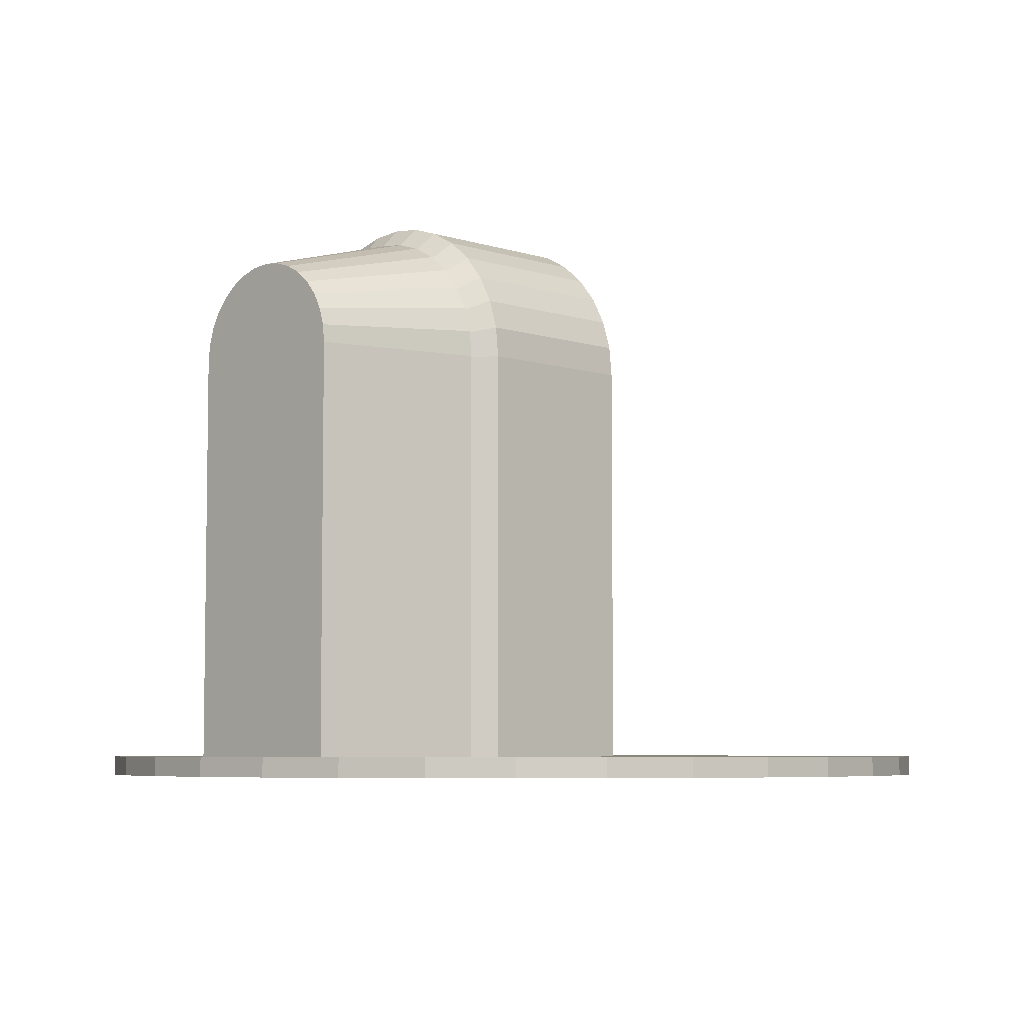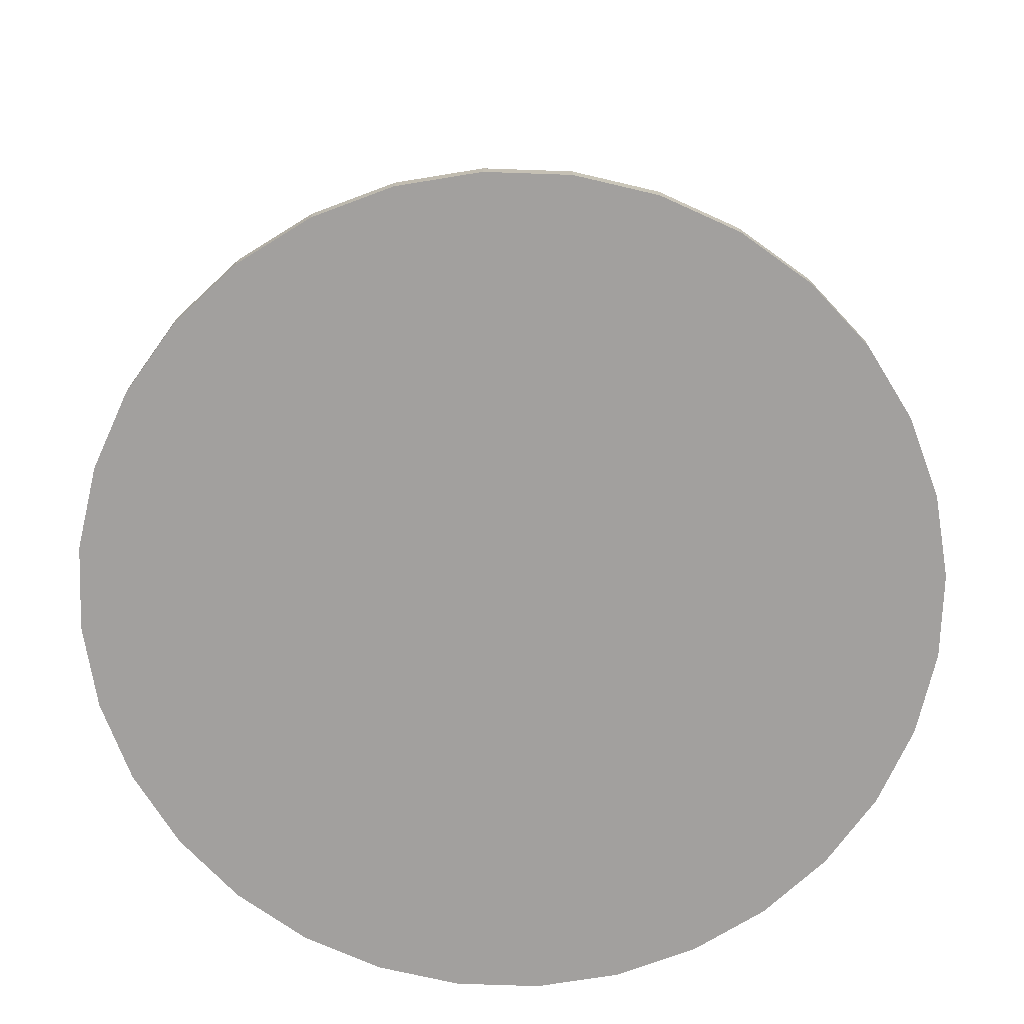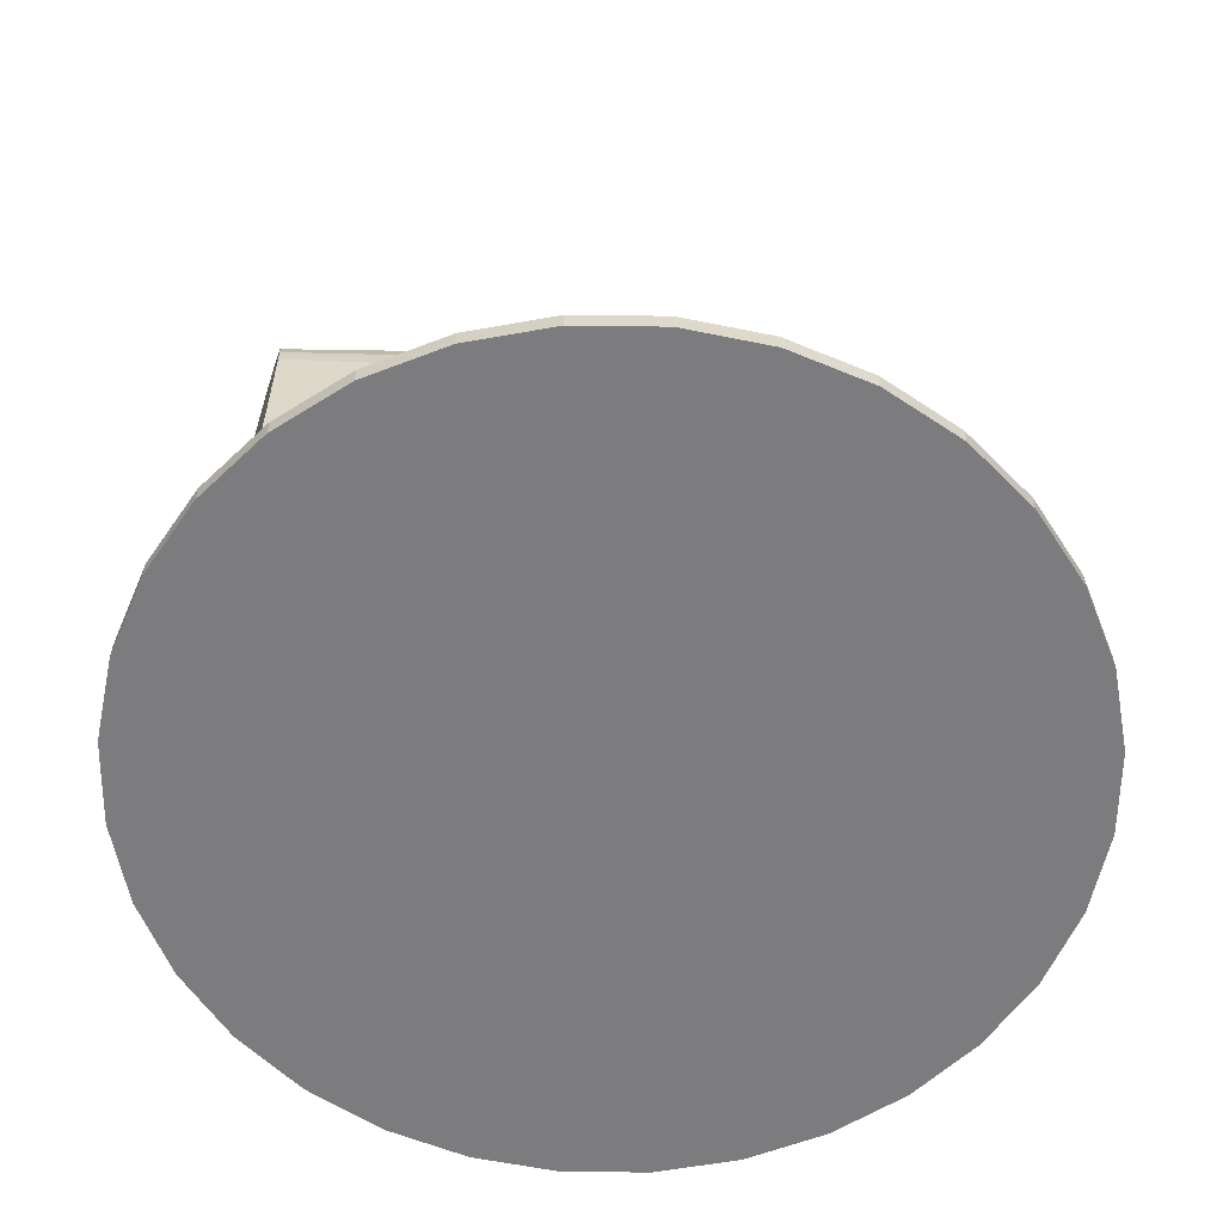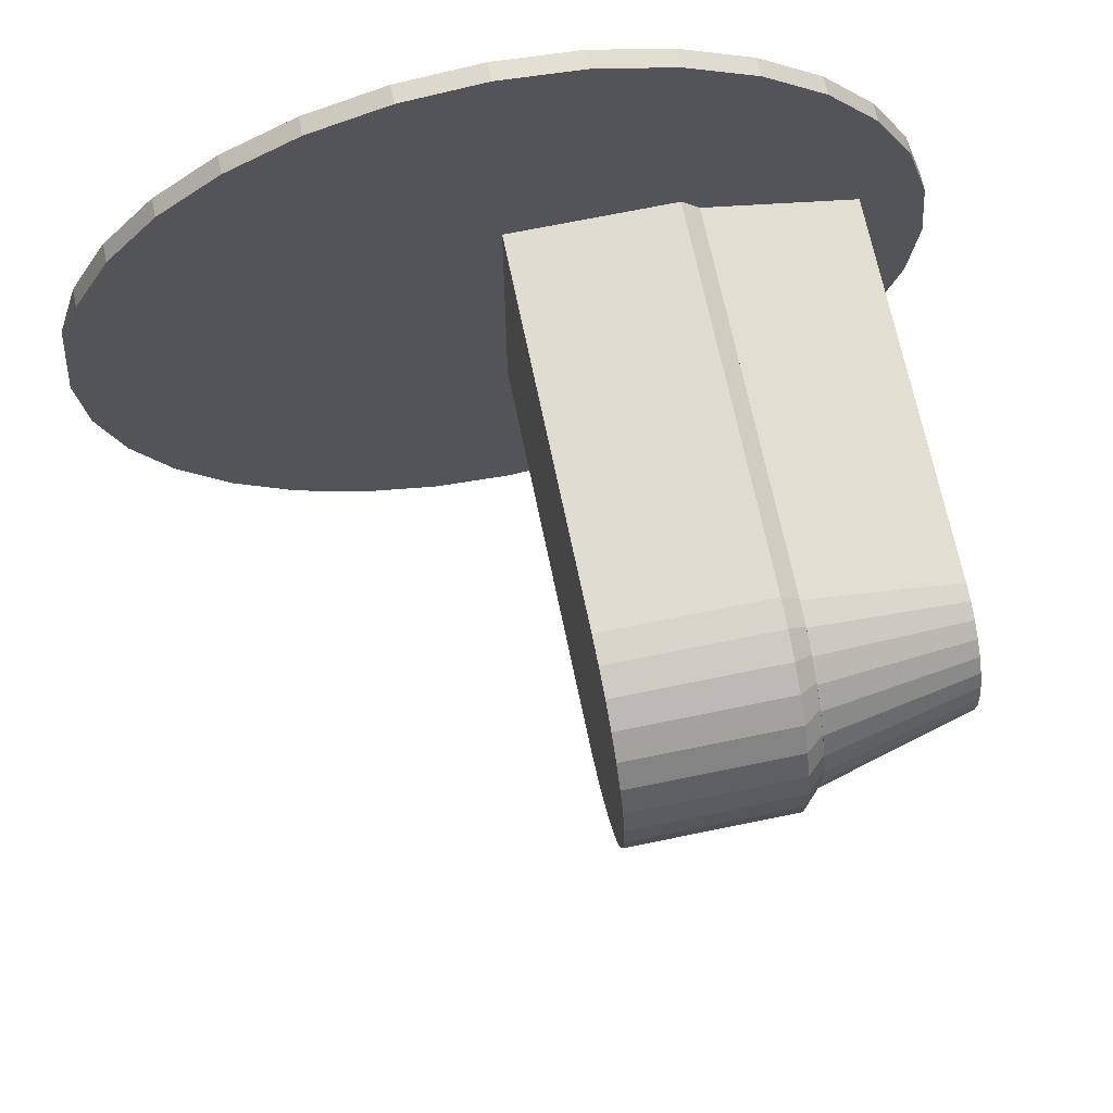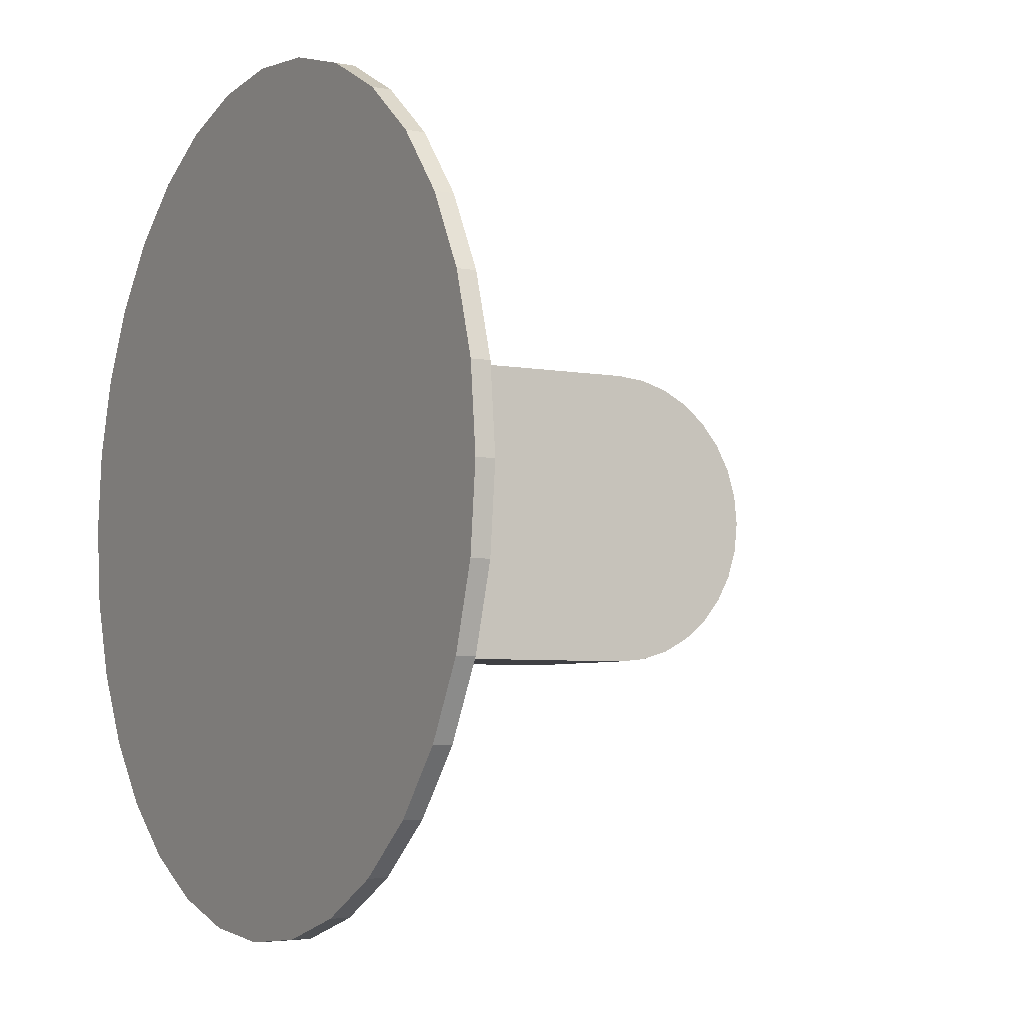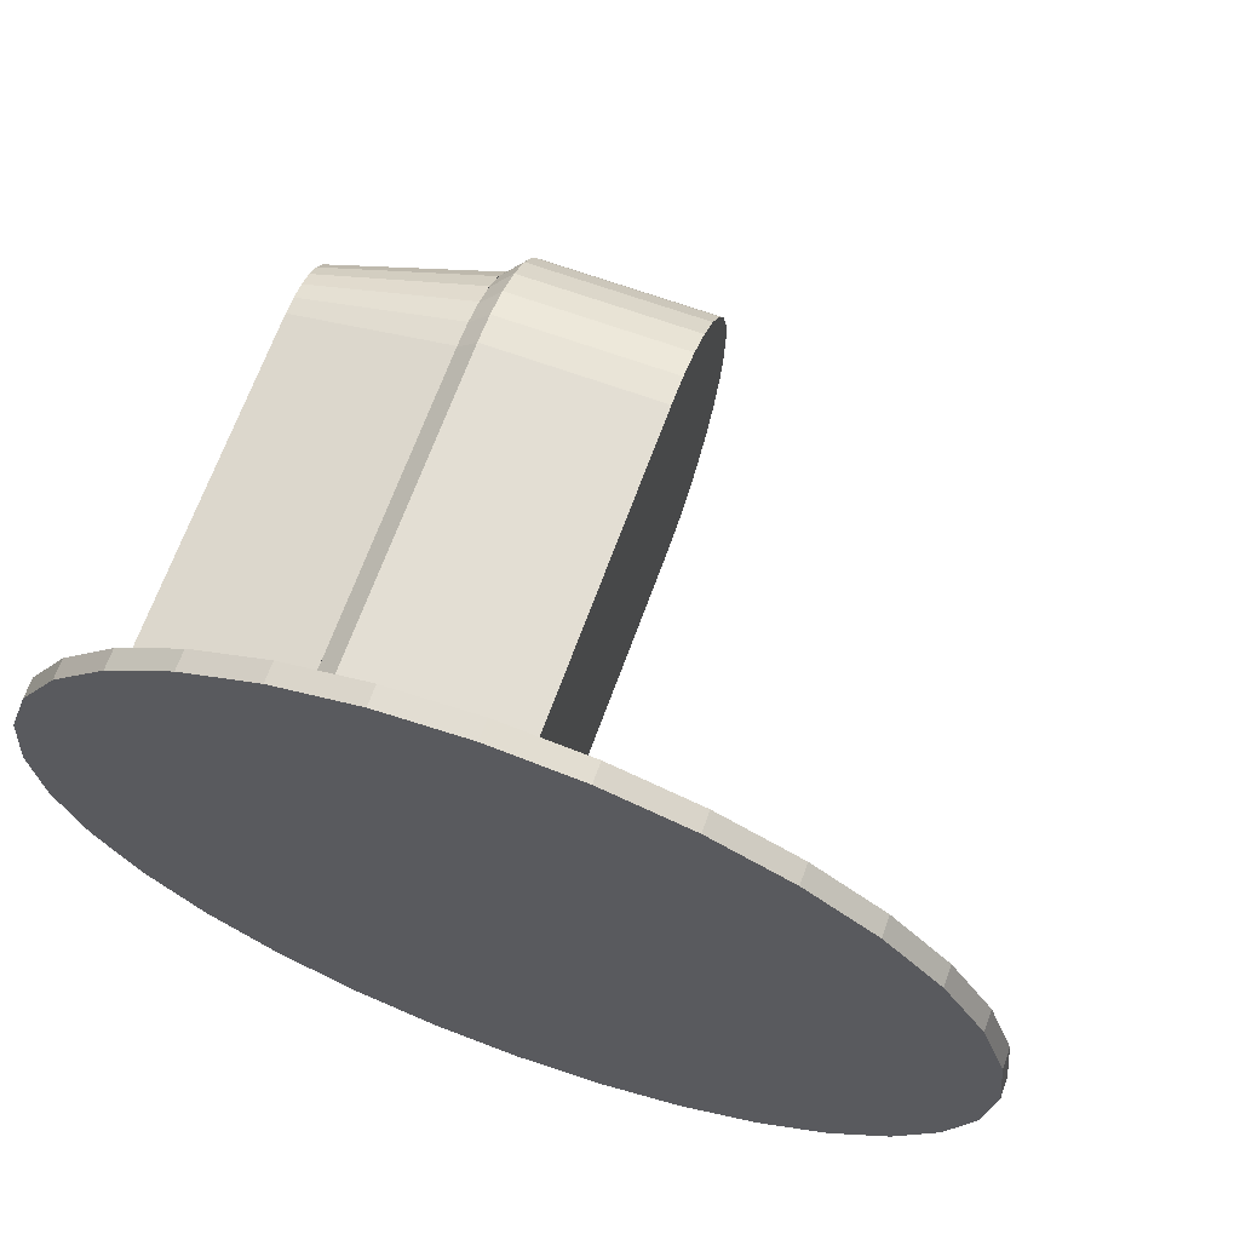
<metadata>
{"format":"obj","ext":"obj","renderer":"f3d","projection":"perspective","resolution":1024,"background":"white","views":[{"elev":-5.8,"azim":-45.5,"up":"+Y"},{"elev":-71.9,"azim":-165.1,"up":"+Y"},{"elev":-58.9,"azim":-17.6,"up":"+Y"},{"elev":69.0,"azim":168.3,"up":"+Z"},{"elev":-5.1,"azim":59.5,"up":"+Z"},{"elev":67.3,"azim":19.9,"up":"+Z"}]}
</metadata>
<code>
o Cylinder
v 0 -0.0025 -0.05625
v 0 0 -0.05625
v 0.01097 -0.0025 -0.05517
v 0.01097 0 -0.05517
v 0.02153 -0.0025 -0.05197
v 0.02153 0 -0.05197
v 0.03125 -0.0025 -0.04677
v 0.03125 0 -0.04677
v 0.03977 -0.0025 -0.03977
v 0.03977 0 -0.03977
v 0.04677 -0.0025 -0.03125
v 0.04677 0 -0.03125
v 0.05197 -0.0025 -0.02153
v 0.05197 0 -0.02153
v 0.05517 -0.0025 -0.01097
v 0.05517 0 -0.01097
v 0.05625 -0.0025 -0
v 0.05625 0 -0
v 0.05517 -0.0025 0.01097
v 0.05517 0 0.01097
v 0.05197 -0.0025 0.02153
v 0.05197 0 0.02153
v 0.04677 -0.0025 0.03125
v 0.04677 0 0.03125
v 0.03977 -0.0025 0.03977
v 0.03977 0 0.03977
v 0.03125 -0.0025 0.04677
v 0.03125 0 0.04677
v 0.02153 -0.0025 0.05197
v 0.02153 0 0.05197
v 0.01097 -0.0025 0.05517
v 0.01097 0 0.05517
v -0 -0.0025 0.05625
v -0 0 0.05625
v -0.01097 -0.0025 0.05517
v -0.01097 0 0.05517
v -0.02153 -0.0025 0.05197
v -0.02153 0 0.05197
v -0.03125 -0.0025 0.04677
v -0.03125 0 0.04677
v -0.03977 -0.0025 0.03977
v -0.03977 0 0.03977
v -0.04677 -0.0025 0.03125
v -0.04677 0 0.03125
v -0.05197 -0.0025 0.02153
v -0.05197 0 0.02153
v -0.05517 -0.0025 0.01097
v -0.05517 0 0.01097
v -0.05625 -0.0025 -0
v -0.05625 0 -0
v -0.05517 -0.0025 -0.01097
v -0.05517 0 -0.01097
v -0.05197 -0.0025 -0.02153
v -0.05197 0 -0.02153
v -0.04677 -0.0025 -0.03125
v -0.04677 0 -0.03125
v -0.03977 -0.0025 -0.03977
v -0.03977 0 -0.03977
v -0.03125 -0.0025 -0.04677
v -0.03125 0 -0.04677
v -0.02153 -0.0025 -0.05197
v -0.02153 0 -0.05197
v -0.01097 -0.0025 -0.05517
v -0.01097 0 -0.05517
f 1 2 4 3
f 3 4 6 5
f 5 6 8 7
f 7 8 10 9
f 9 10 12 11
f 11 12 14 13
f 13 14 16 15
f 15 16 18 17
f 17 18 20 19
f 19 20 22 21
f 21 22 24 23
f 23 24 26 25
f 25 26 28 27
f 27 28 30 29
f 29 30 32 31
f 31 32 34 33
f 33 34 36 35
f 35 36 38 37
f 37 38 40 39
f 39 40 42 41
f 41 42 44 43
f 43 44 46 45
f 45 46 48 47
f 47 48 50 49
f 49 50 52 51
f 51 52 54 53
f 53 54 56 55
f 55 56 58 57
f 57 58 60 59
f 59 60 62 61
f 4 2 64 62 60 58 56 54 52 50 48 46 44 42 40 38 36 34 32 30 28 26 24 22 20 18 16 14 12 10 8 6
f 61 62 64 63
f 63 64 2 1
f 1 3 5 7 9 11 13 15 17 19 21 23 25 27 29 31 33 35 37 39 41 43 45 47 49 51 53 55 57 59 61 63
o Cube_Cube.001
v -0.0465 -1e-06 0.01187
v -0.0465 0.05298 0.01187
v -0.0465 -1e-06 -0.01187
v -0.0465 0.05298 -0.01187
v -0.0255 -1e-06 0.0175
v -0.0255 0.053 0.0175
v -0.0255 -1e-06 -0.0175
v -0.0255 0.053 -0.0175
v -0.0465 0.05529 0.01165
v -0.0255 0.0564 0.01716
v -0.0465 0.05752 0.01097
v -0.0255 0.05968 0.01617
v -0.0465 0.05957 0.009872
v -0.0255 0.06271 0.01455
v -0.0465 0.06137 0.008395
v -0.0255 0.06536 0.01237
v -0.0465 0.06285 0.006596
v -0.0255 0.06754 0.009722
v -0.0465 0.06394 0.004544
v -0.0255 0.06915 0.006697
v -0.0465 0.06462 0.002316
v -0.0255 0.07015 0.003414
v -0.0465 0.06485 -0
v -0.0255 0.07049 -0
v -0.0465 0.06462 -0.002316
v -0.0255 0.07015 -0.003414
v -0.0465 0.06394 -0.004544
v -0.0255 0.06915 -0.006697
v -0.0465 0.06285 -0.006596
v -0.0255 0.06754 -0.009722
v -0.0465 0.06137 -0.008395
v -0.0255 0.06536 -0.01237
v -0.0465 0.05957 -0.009872
v -0.0255 0.06271 -0.01455
v -0.0465 0.05752 -0.01097
v -0.0255 0.05968 -0.01617
v -0.0465 0.05529 -0.01165
v -0.0255 0.0564 -0.01716
f 67 68 72 71
f 71 72 70 69
f 69 70 66 65
f 67 71 69 65
f 66 73 75 77 79 81 83 85 87 89 91 93 95 97 99 101 68 67 65
f 70 72 102 100 98 96 94 92 90 88 86 84 82 80 78 76 74
f 66 70 74 73
f 73 74 76 75
f 75 76 78 77
f 77 78 80 79
f 79 80 82 81
f 81 82 84 83
f 83 84 86 85
f 85 86 88 87
f 87 88 90 89
f 89 90 92 91
f 91 92 94 93
f 93 94 96 95
f 95 96 98 97
f 97 98 100 99
f 99 100 102 101
f 101 102 72 68
o Cube.001_Cube.002
v -0.0005 0 0.02
v -0.0005 0 -0.02
v -0.0005 0.053 -0.02
v -0.0005 0.053 0.02
v -0.0005 0.0569 0.01962
v -0.0005 0.06065 0.01848
v -0.0005 0.06411 0.01663
v -0.0005 0.06714 0.01414
v -0.0005 0.06963 0.01111
v -0.0005 0.07148 0.007654
v -0.0005 0.07262 0.003902
v -0.0005 0.073 -0
v -0.0005 0.07262 -0.003902
v -0.0005 0.07148 -0.007654
v -0.0005 0.06963 -0.01111
v -0.0005 0.06714 -0.01414
v -0.0005 0.06411 -0.01663
v -0.0005 0.06065 -0.01848
v -0.0005 0.0569 -0.01962
v -0.0255 -1e-06 0.0175
v -0.023 0 0.02
v -0.0255 -1e-06 -0.0175
v -0.023 0 -0.02
v -0.0255 0.05284 -0.0175
v -0.023 0.053 -0.02
v -0.0255 0.05284 0.0175
v -0.023 0.053 0.02
v -0.0255 0.05626 0.01718
v -0.023 0.0569 0.01962
v -0.0255 0.05944 0.01624
v -0.023 0.06065 0.01848
v -0.0255 0.06244 0.01469
v -0.023 0.06411 0.01663
v -0.0255 0.06513 0.01256
v -0.023 0.06714 0.01414
v -0.0255 0.06738 0.009911
v -0.023 0.06963 0.01111
v -0.0255 0.06907 0.006849
v -0.023 0.07148 0.007654
v -0.0255 0.07012 0.003498
v -0.023 0.07262 0.003902
v -0.0255 0.07048 -0
v -0.023 0.073 -0
v -0.0255 0.07012 -0.003498
v -0.023 0.07262 -0.003902
v -0.0255 0.06907 -0.006849
v -0.023 0.07148 -0.007654
v -0.0255 0.06738 -0.009911
v -0.023 0.06963 -0.01111
v -0.0255 0.06513 -0.01256
v -0.023 0.06714 -0.01414
v -0.0255 0.06244 -0.01469
v -0.023 0.06411 -0.01663
v -0.0255 0.05944 -0.01624
v -0.023 0.06065 -0.01848
v -0.0255 0.05626 -0.01718
v -0.023 0.0569 -0.01962
f 159 121 105 127
f 104 105 106 103
f 125 127 105 104
f 103 106 129 123
f 125 104 103 123
f 106 105 121 120 119 118 117 116 115 114 113 112 111 110 109 108 107
f 131 107 108 133
f 133 108 109 135
f 135 109 110 137
f 137 110 111 139
f 139 111 112 141
f 141 112 113 143
f 143 113 114 145
f 145 114 115 147
f 147 115 116 149
f 149 116 117 151
f 151 117 118 153
f 153 118 119 155
f 155 119 120 157
f 157 120 121 159
f 129 106 107 131
f 125 123 122 124
f 127 125 124 126
f 123 129 128 122
f 129 131 130 128
f 131 133 132 130
f 133 135 134 132
f 135 137 136 134
f 137 139 138 136
f 139 141 140 138
f 141 143 142 140
f 143 145 144 142
f 145 147 146 144
f 147 149 148 146
f 149 151 150 148
f 151 153 152 150
f 153 155 154 152
f 155 157 156 154
f 157 159 158 156
f 159 127 126 158
f 128 130 132 134 136 138 140 142 144 146 148 150 152 154 156 158 126 124 122

</code>
